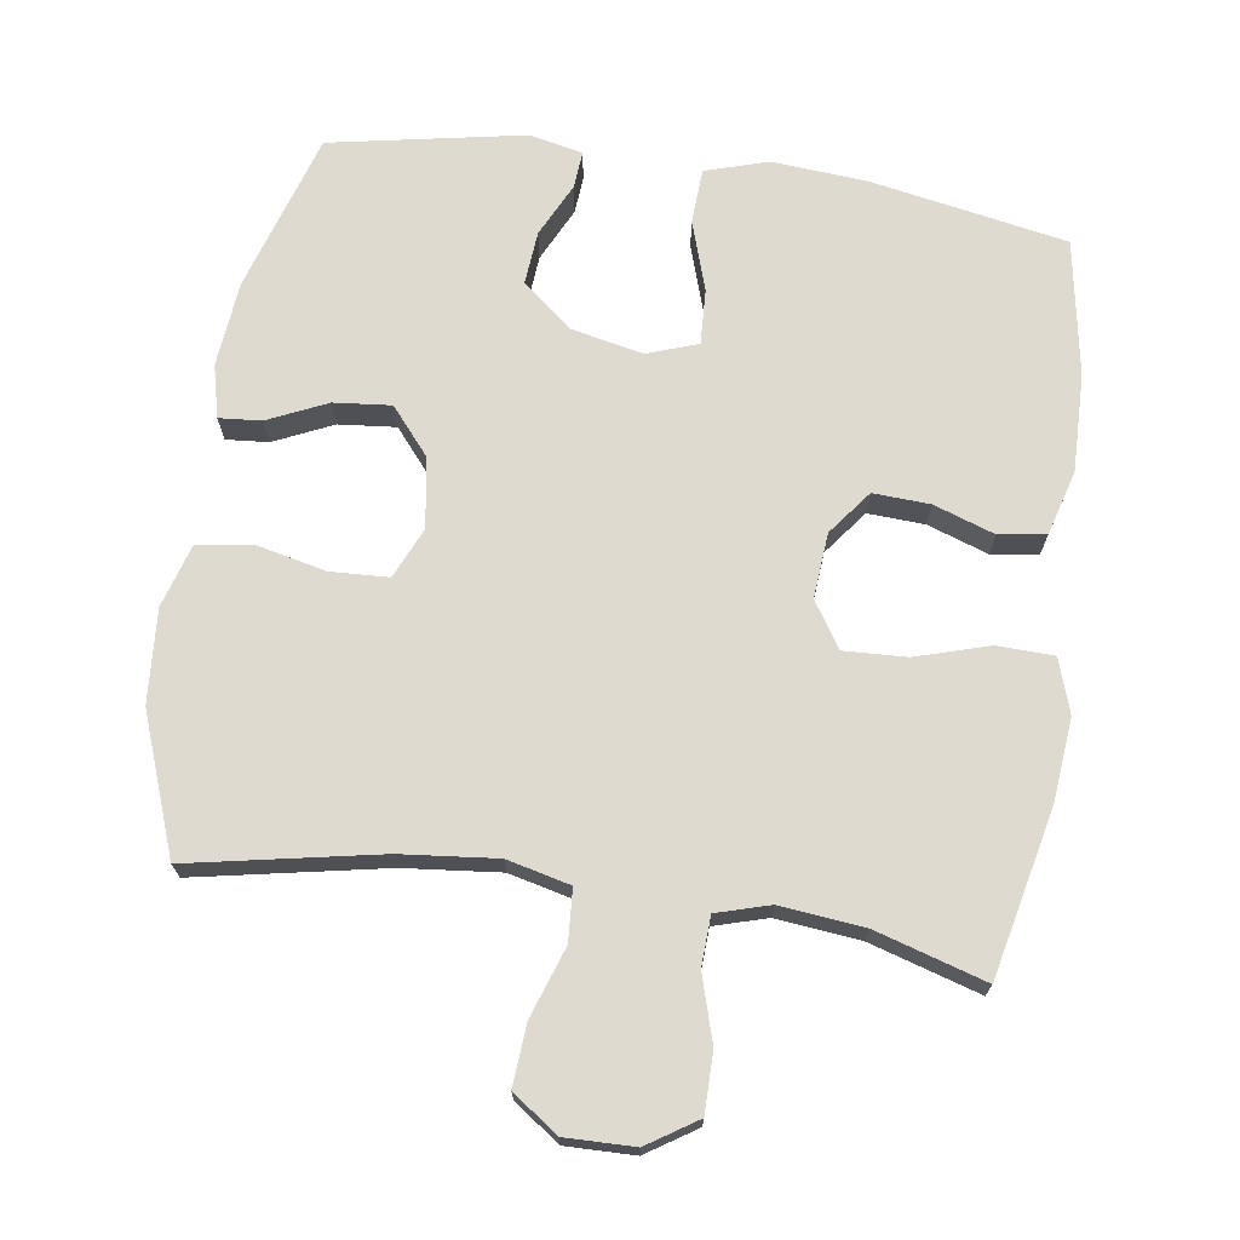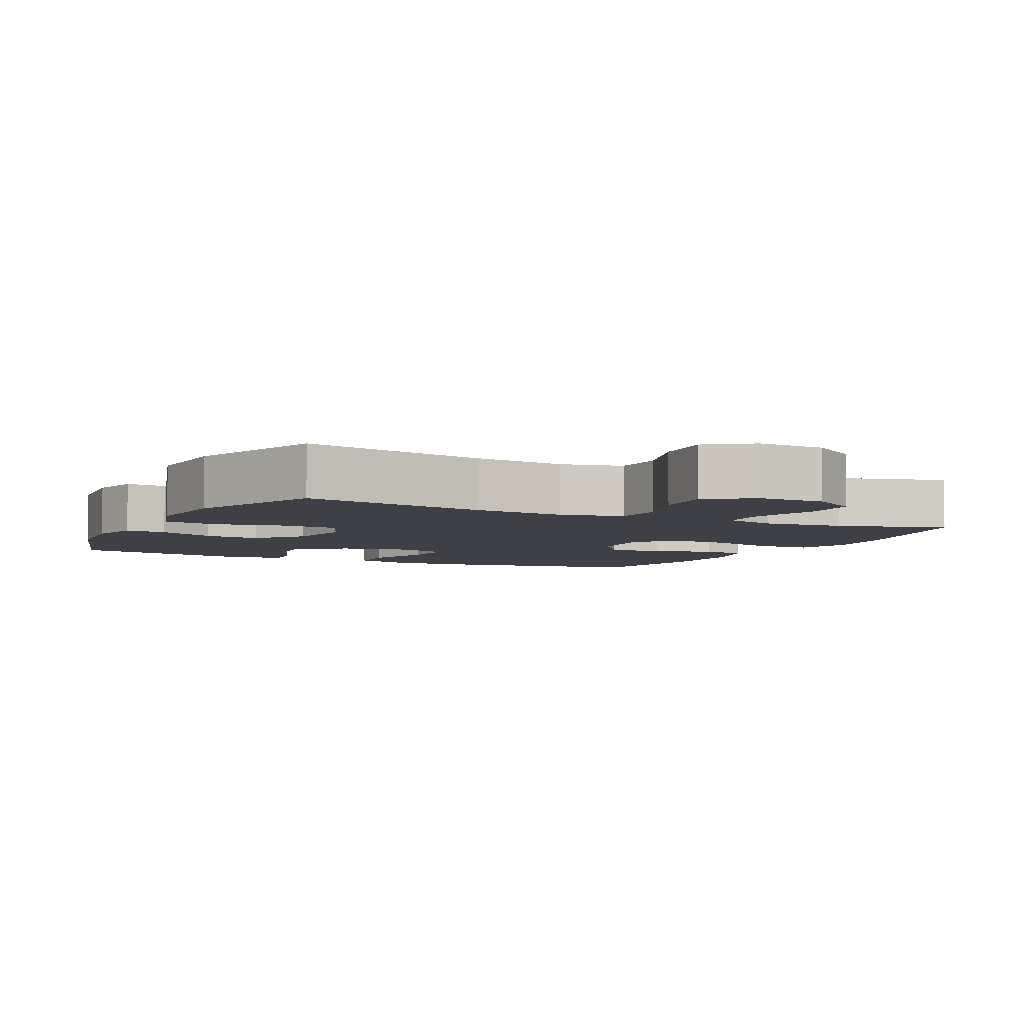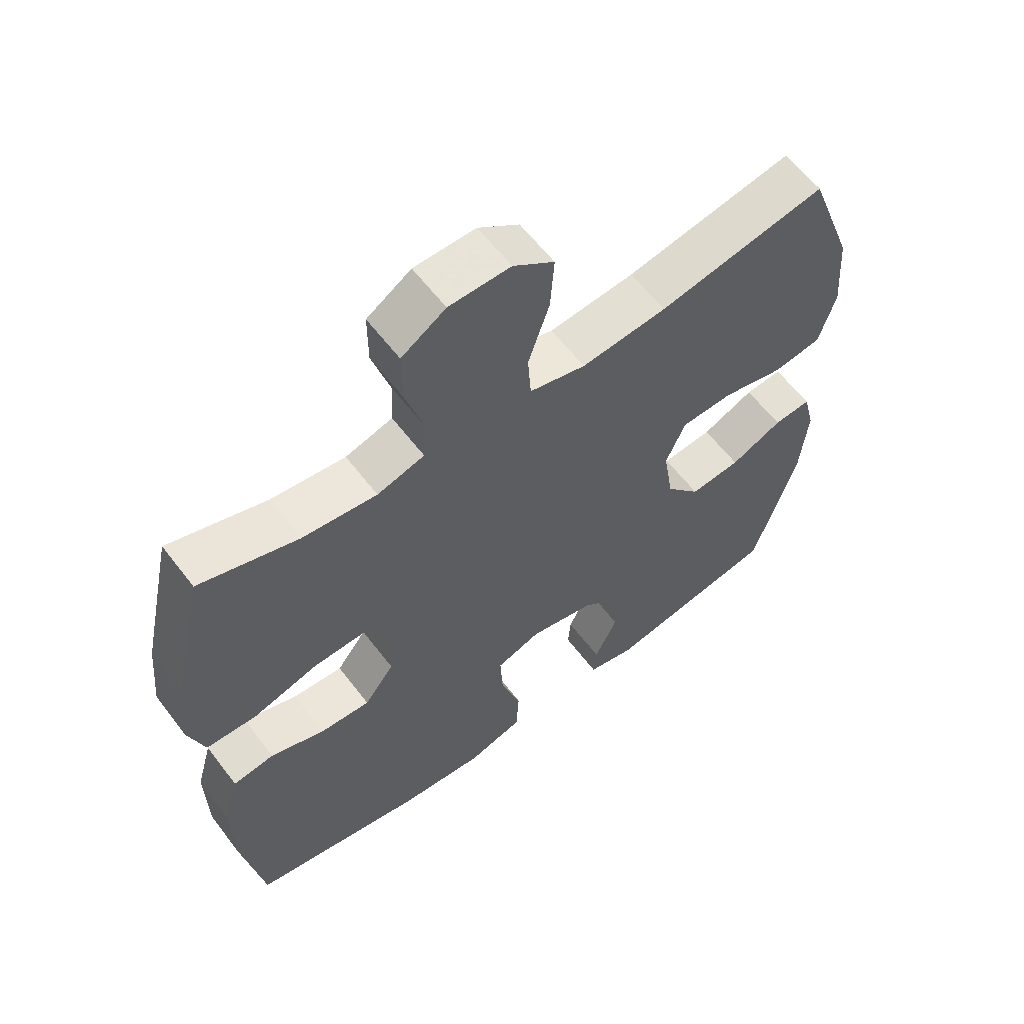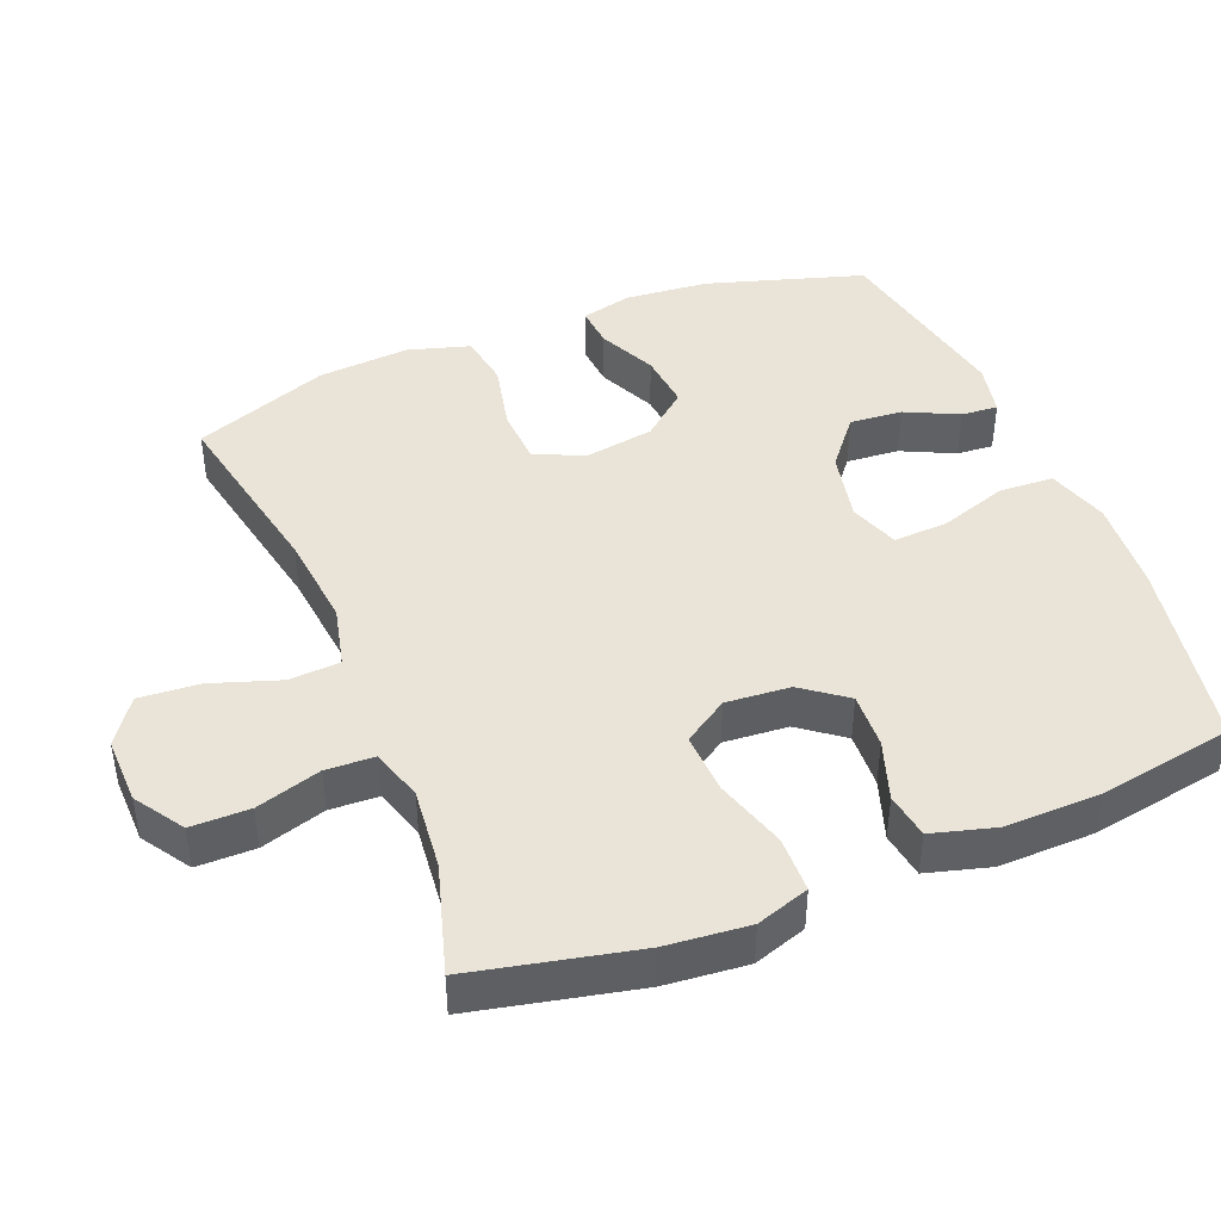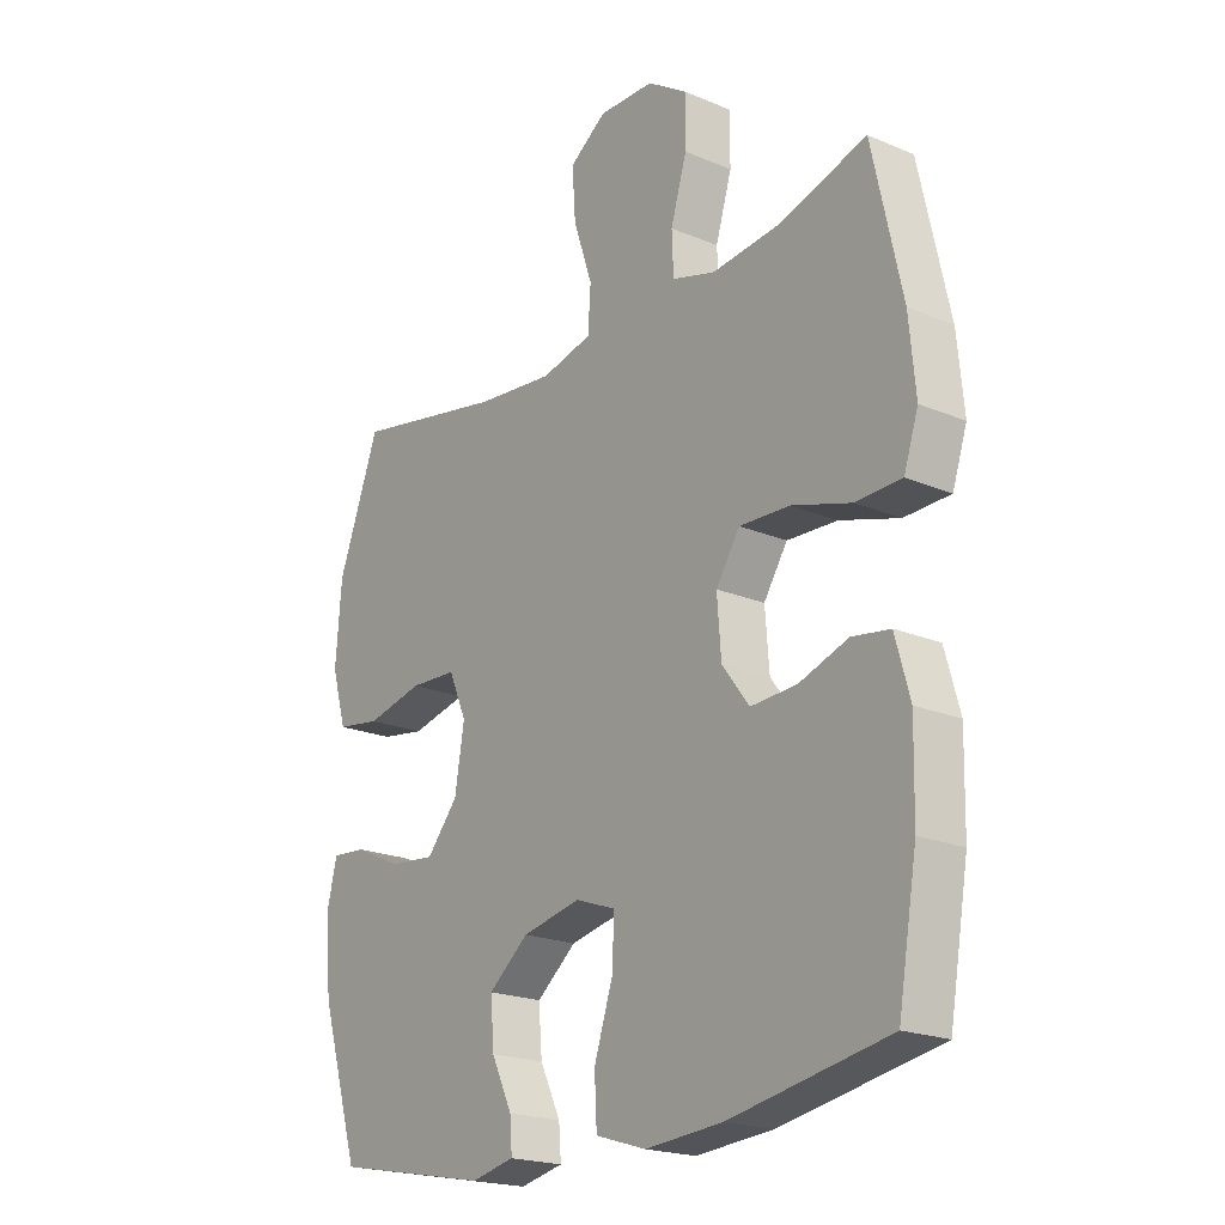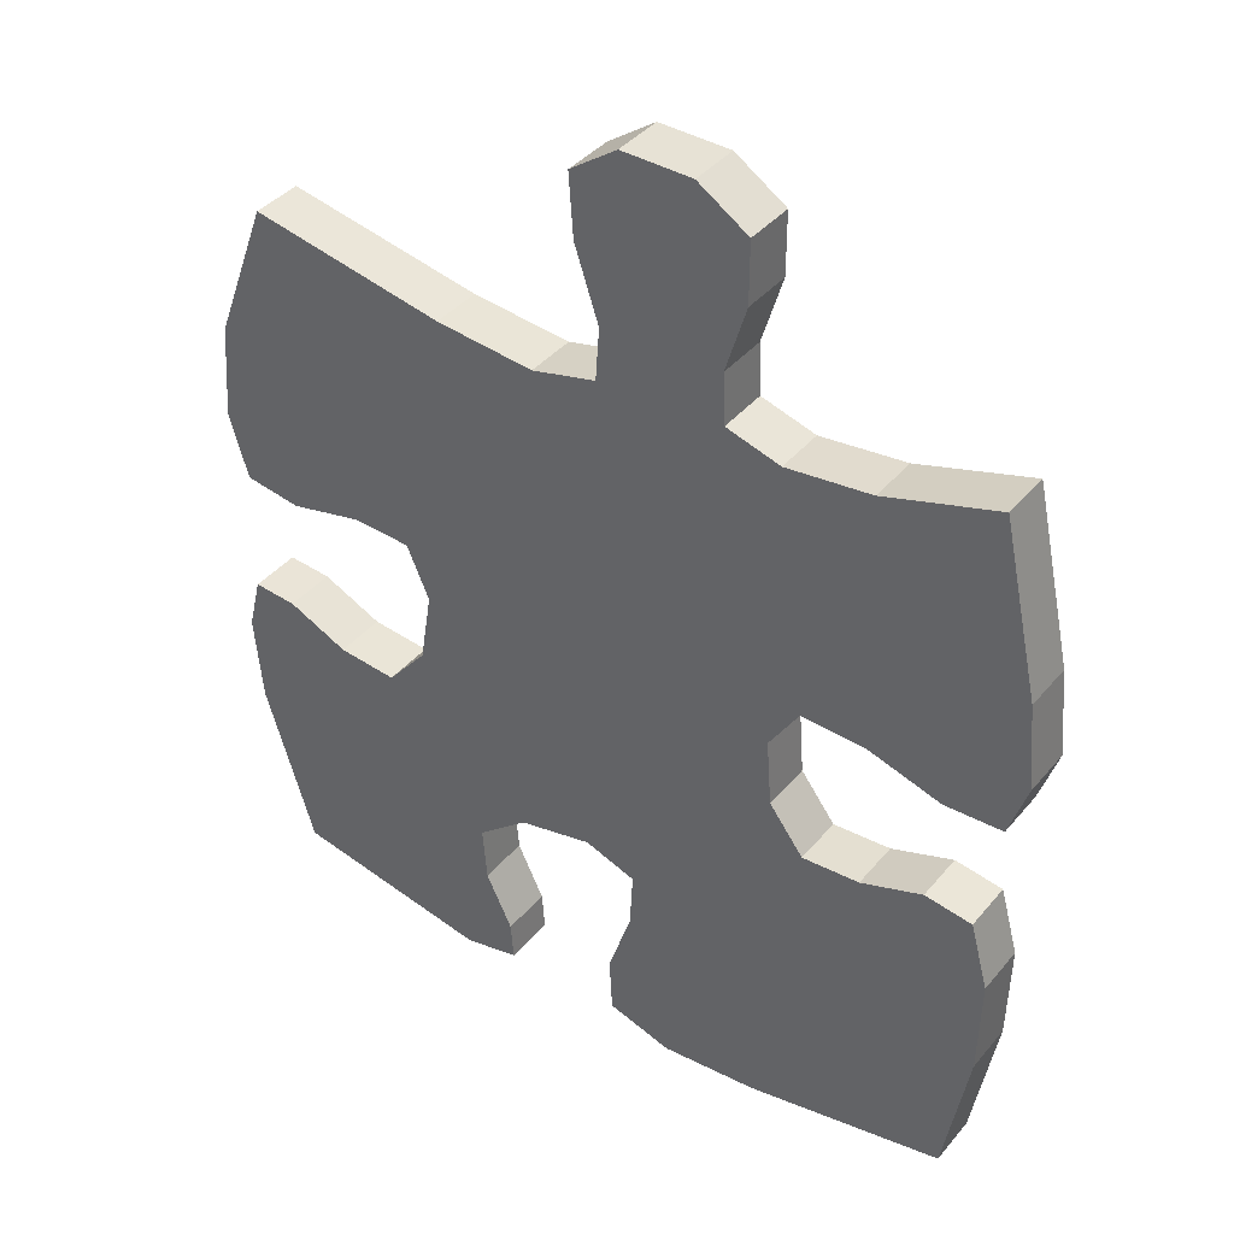
<metadata>
{"format":"obj","ext":"obj","renderer":"f3d","projection":"perspective","resolution":1024,"background":"white","views":[{"elev":70.6,"azim":8.5,"up":"+Y"},{"elev":-5.2,"azim":-26.3,"up":"+Y"},{"elev":60.1,"azim":142.9,"up":"+Z"},{"elev":43.3,"azim":68.0,"up":"+Y"},{"elev":-20.6,"azim":52.7,"up":"+Z"},{"elev":39.4,"azim":35.4,"up":"+Z"}]}
</metadata>
<code>
v 0.5 0.07 -0.5
v 0.227 0.07 -0.55
v 0.094 0.07 -0.56
v 0.007 0.07 -0.533
v 0.003 0.07 -0.456
v 0.035 0.07 -0.359
v 0.039 0.07 -0.282
v -0.031 0.07 -0.257
v -0.132 0.07 -0.278
v -0.201 0.07 -0.334
v -0.195 0.07 -0.409
v -0.159 0.07 -0.484
v -0.155 0.07 -0.536
v -0.23 0.07 -0.552
v -0.5 0.07 -0.5
v -0.568 0.07 -0.278
v -0.579 0.07 -0.159
v -0.561 0.07 -0.086
v -0.502 0.07 -0.091
v -0.42 0.07 -0.129
v -0.34 0.07 -0.137
v -0.286 0.07 -0.073
v -0.27 0.07 0.025
v -0.301 0.07 0.096
v -0.382 0.07 0.1
v -0.48 0.07 0.078
v -0.556 0.07 0.09
v -0.582 0.07 0.178
v -0.572 0.07 0.308
v -0.5 0.07 0.5
v -0.236 0.07 0.448
v -0.102 0.07 0.434
v -0.014 0.07 0.455
v -0.009 0.07 0.527
v -0.042 0.07 0.625
v -0.048 0.07 0.71
v 0.016 0.07 0.755
v 0.112 0.07 0.753
v 0.181 0.07 0.708
v 0.181 0.07 0.625
v 0.153 0.07 0.533
v 0.156 0.07 0.464
v 0.23 0.07 0.442
v 0.346 0.07 0.454
v 0.5 0.07 0.5
v 0.551 0.07 0.268
v 0.562 0.07 0.151
v 0.537 0.07 0.076
v 0.458 0.07 0.074
v 0.356 0.07 0.105
v 0.269 0.07 0.109
v 0.228 0.07 0.046
v 0.235 0.07 -0.045
v 0.282 0.07 -0.107
v 0.361 0.07 -0.103
v 0.446 0.07 -0.074
v 0.511 0.07 -0.084
v 0.536 0.07 -0.174
v 0.533 0.07 -0.31
v 0.5 0 -0.5
v 0.227 0 -0.55
v 0.094 0 -0.56
v 0.007 0 -0.533
v 0.003 0 -0.456
v 0.035 0 -0.359
v 0.039 0 -0.282
v -0.031 0 -0.257
v -0.132 0 -0.278
v -0.201 0 -0.334
v -0.195 0 -0.409
v -0.159 0 -0.484
v -0.155 0 -0.536
v -0.23 0 -0.552
v -0.5 0 -0.5
v -0.568 0 -0.278
v -0.579 0 -0.159
v -0.561 0 -0.086
v -0.502 0 -0.091
v -0.42 0 -0.129
v -0.34 0 -0.137
v -0.286 0 -0.073
v -0.27 0 0.025
v -0.301 0 0.096
v -0.382 0 0.1
v -0.48 0 0.078
v -0.556 0 0.09
v -0.582 0 0.178
v -0.572 0 0.308
v -0.5 0 0.5
v -0.236 0 0.448
v -0.102 0 0.434
v -0.014 0 0.455
v -0.009 0 0.527
v -0.042 0 0.625
v -0.048 0 0.71
v 0.016 0 0.755
v 0.112 0 0.753
v 0.181 0 0.708
v 0.181 0 0.625
v 0.153 0 0.533
v 0.156 0 0.464
v 0.23 0 0.442
v 0.346 0 0.454
v 0.5 0 0.5
v 0.551 0 0.268
v 0.562 0 0.151
v 0.537 0 0.076
v 0.458 0 0.074
v 0.356 0 0.105
v 0.269 0 0.109
v 0.228 0 0.046
v 0.235 0 -0.045
v 0.282 0 -0.107
v 0.361 0 -0.103
v 0.446 0 -0.074
v 0.511 0 -0.084
v 0.536 0 -0.174
v 0.533 0 -0.31
f 55 56 57 58
f 54 55 58 59
f 47 48 49 50
f 47 50 51
f 44 45 46 47
f 43 44 47 51
f 42 43 51 52
f 38 39 40 41
f 38 41 42
f 37 38 42
f 34 35 36 37
f 33 34 37 42
f 32 33 42 52
f 28 29 30 31
f 25 26 27 28
f 24 25 28 31
f 23 24 31 32
f 17 18 19 20
f 17 20 21
f 16 17 21
f 15 16 21
f 14 15 21 22
f 11 12 13 14
f 10 11 14 22
f 3 4 5 6
f 3 6 7
f 2 3 7
f 54 59 1 2
f 53 54 2 7
f 52 53 7 8
f 32 52 8 9
f 22 23 32
f 9 10 22 32
f 117 116 115 114
f 118 117 114 113
f 109 108 107 106
f 110 109 106
f 106 105 104 103
f 110 106 103 102
f 111 110 102 101
f 100 99 98 97
f 101 100 97
f 101 97 96
f 96 95 94 93
f 101 96 93 92
f 111 101 92 91
f 90 89 88 87
f 87 86 85 84
f 90 87 84 83
f 91 90 83 82
f 79 78 77 76
f 80 79 76
f 80 76 75
f 80 75 74
f 81 80 74 73
f 73 72 71 70
f 81 73 70 69
f 65 64 63 62
f 66 65 62
f 66 62 61
f 61 60 118 113
f 66 61 113 112
f 67 66 112 111
f 68 67 111 91
f 91 82 81
f 91 81 69 68
f 1 60 61 2
f 2 61 62 3
f 3 62 63 4
f 4 63 64 5
f 5 64 65 6
f 6 65 66 7
f 7 66 67 8
f 8 67 68 9
f 9 68 69 10
f 10 69 70 11
f 11 70 71 12
f 12 71 72 13
f 13 72 73 14
f 14 73 74 15
f 15 74 75 16
f 16 75 76 17
f 17 76 77 18
f 18 77 78 19
f 19 78 79 20
f 20 79 80 21
f 21 80 81 22
f 22 81 82 23
f 23 82 83 24
f 24 83 84 25
f 25 84 85 26
f 26 85 86 27
f 27 86 87 28
f 28 87 88 29
f 29 88 89 30
f 30 89 90 31
f 31 90 91 32
f 32 91 92 33
f 33 92 93 34
f 34 93 94 35
f 35 94 95 36
f 36 95 96 37
f 37 96 97 38
f 38 97 98 39
f 39 98 99 40
f 40 99 100 41
f 41 100 101 42
f 42 101 102 43
f 43 102 103 44
f 44 103 104 45
f 45 104 105 46
f 46 105 106 47
f 47 106 107 48
f 48 107 108 49
f 49 108 109 50
f 50 109 110 51
f 51 110 111 52
f 52 111 112 53
f 53 112 113 54
f 54 113 114 55
f 55 114 115 56
f 56 115 116 57
f 57 116 117 58
f 58 117 118 59
f 59 118 60 1

</code>
